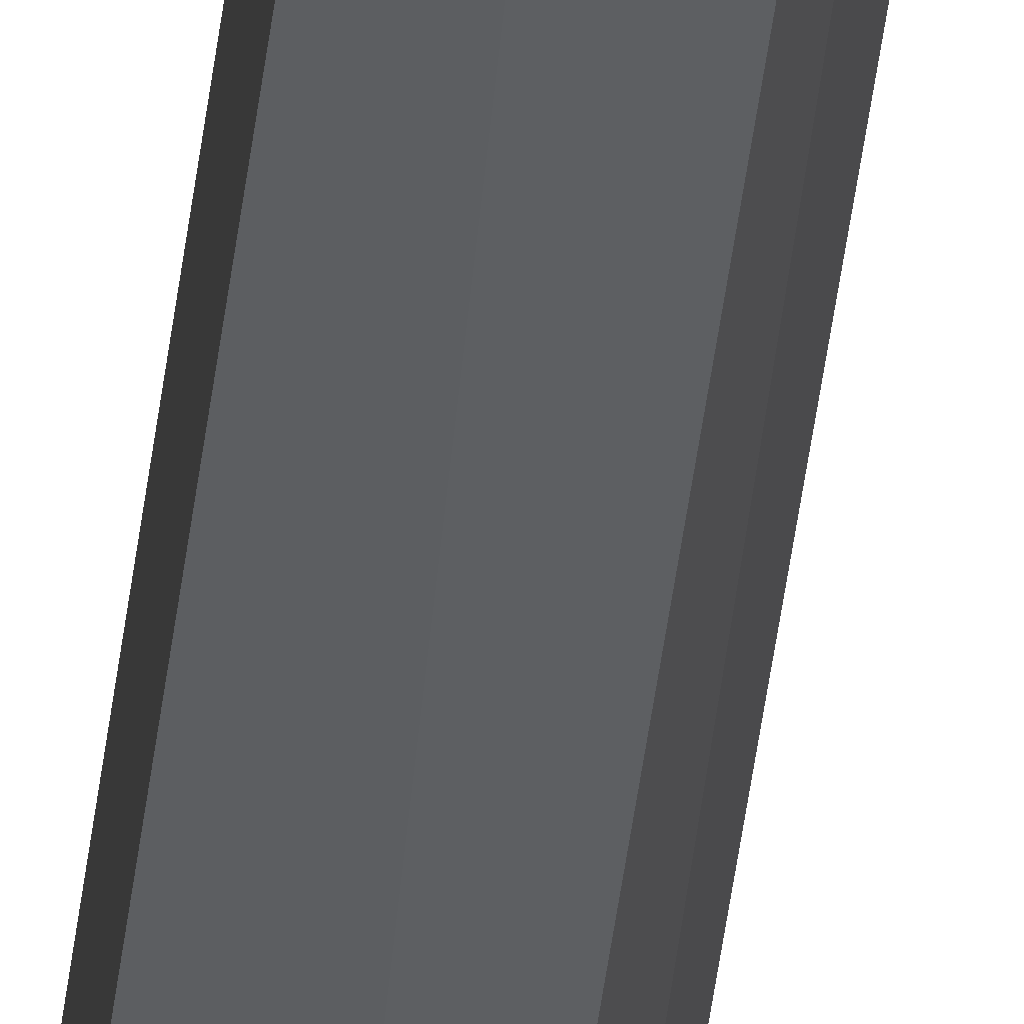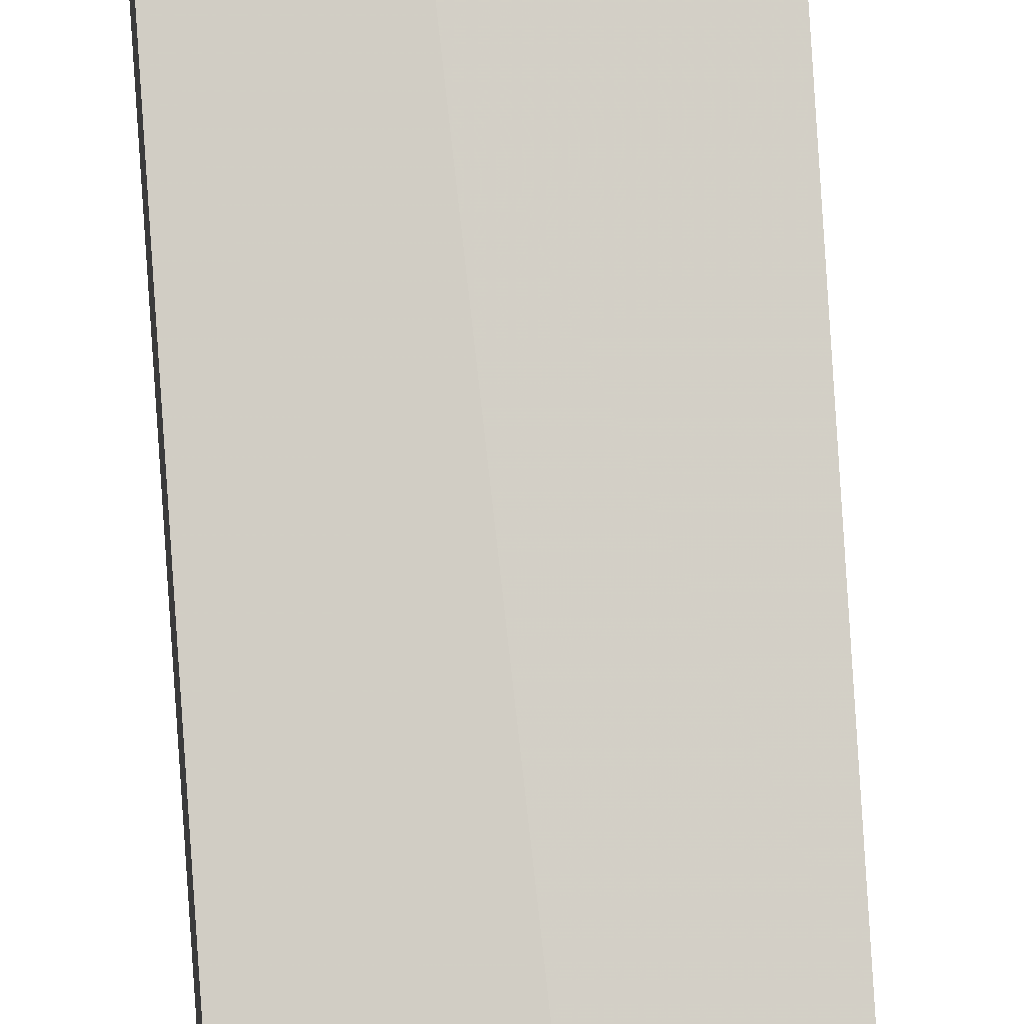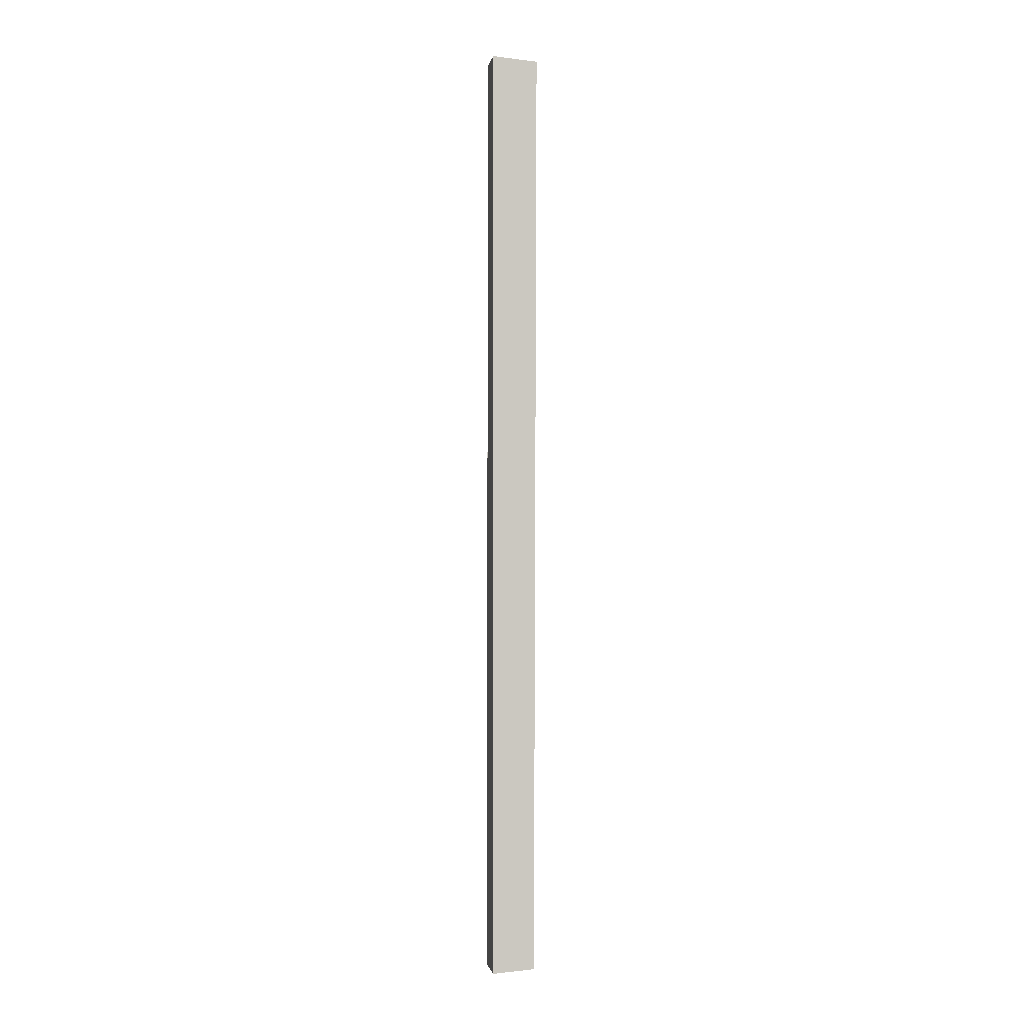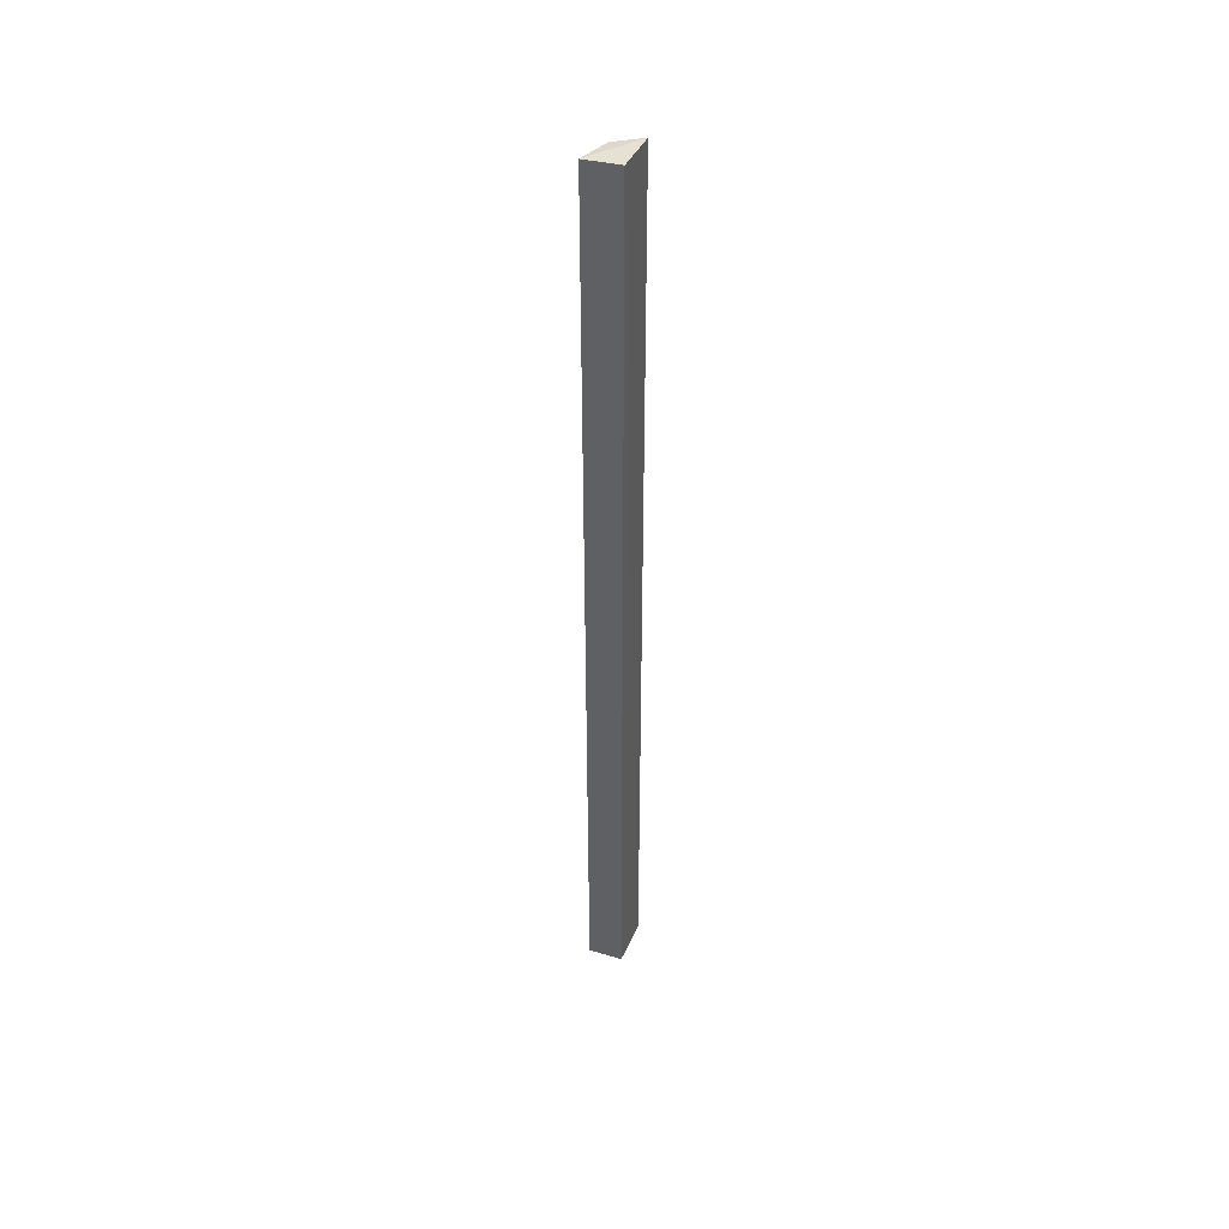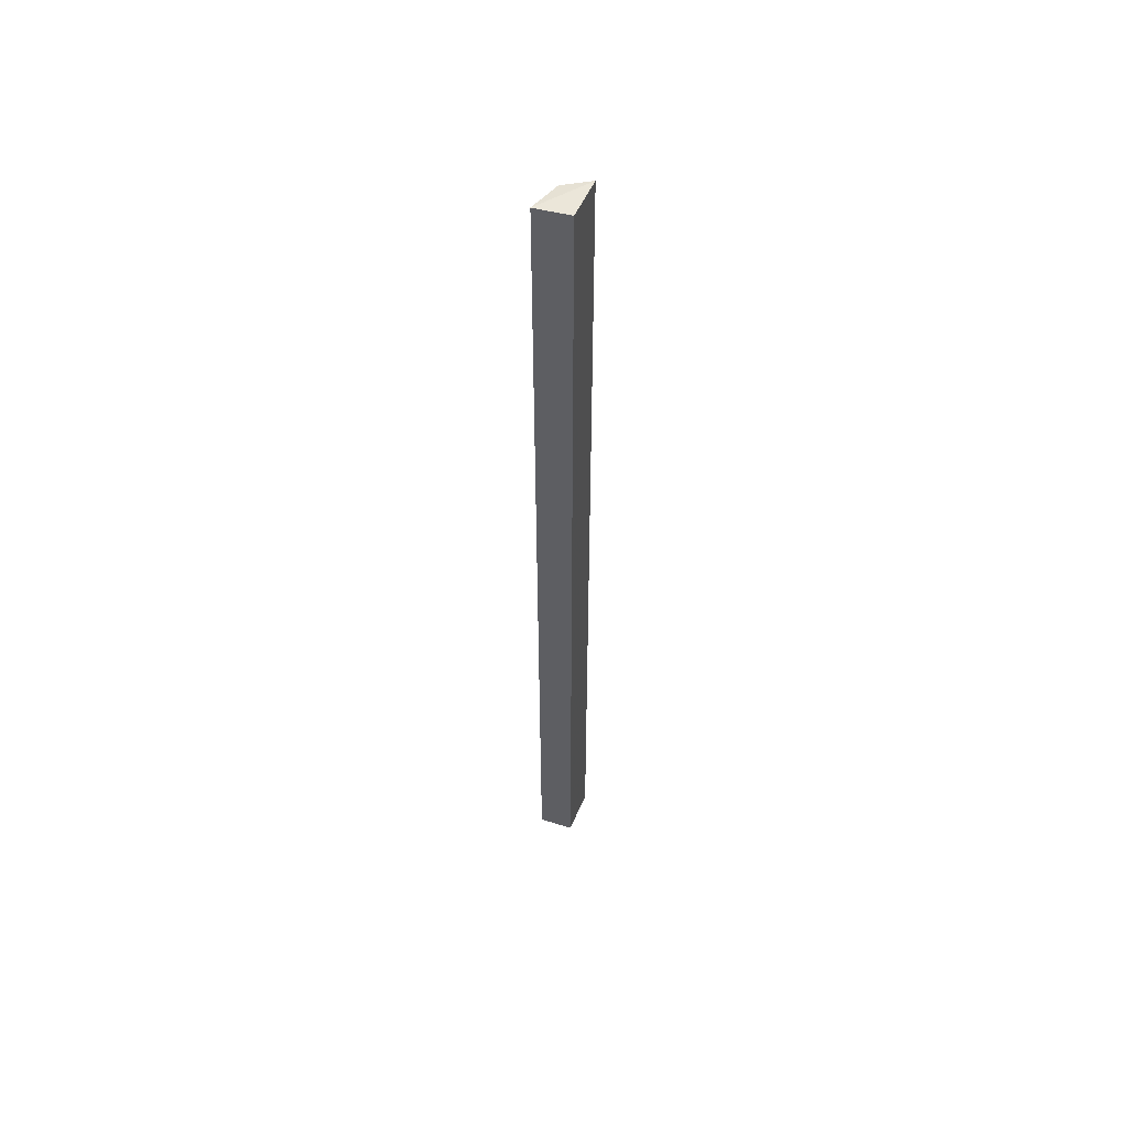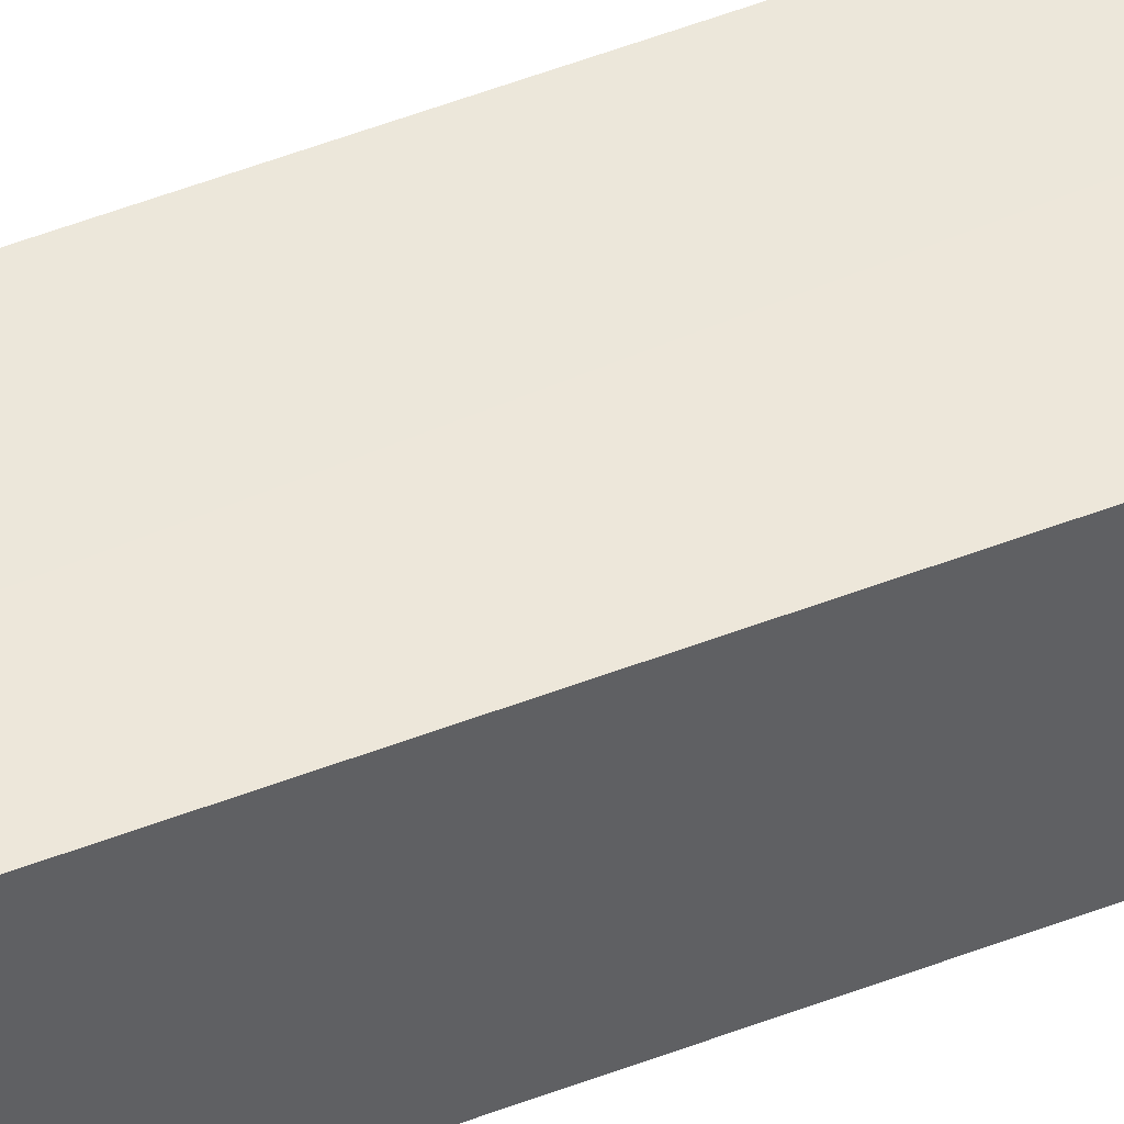
<metadata>
{"format":"obj","ext":"obj","renderer":"f3d","projection":"perspective","resolution":1024,"background":"white","views":[{"elev":-43.9,"azim":173.2,"up":"+Y"},{"elev":79.4,"azim":176.2,"up":"+Y"},{"elev":-1.7,"azim":169.6,"up":"+Z"},{"elev":45.3,"azim":108.7,"up":"+Z"},{"elev":53.9,"azim":107.9,"up":"+Z"},{"elev":46.3,"azim":65.5,"up":"+Y"}]}
</metadata>
<code>
v -0.09171 -0.08859 0.33
v -0.09191 -0.08875 -0.4984
v -0.09194 -0.05862 0.3314
v -0.1317 -0.05637 0.3276
v -0.1216 -0.07927 0.3247
v -0.1286 -0.05509 -0.4959
v -0.1212 -0.07902 0.3261
v -0.09232 -0.05901 -0.4995
v -0.1199 -0.0782 -0.4931
f 1 2 3
f 1 3 4
f 5 2 1
f 6 4 3
f 7 5 1
f 7 1 4
f 7 4 5
f 8 6 3
f 8 3 2
f 8 2 6
f 9 5 4
f 9 4 6
f 9 6 2
f 9 2 5

</code>
